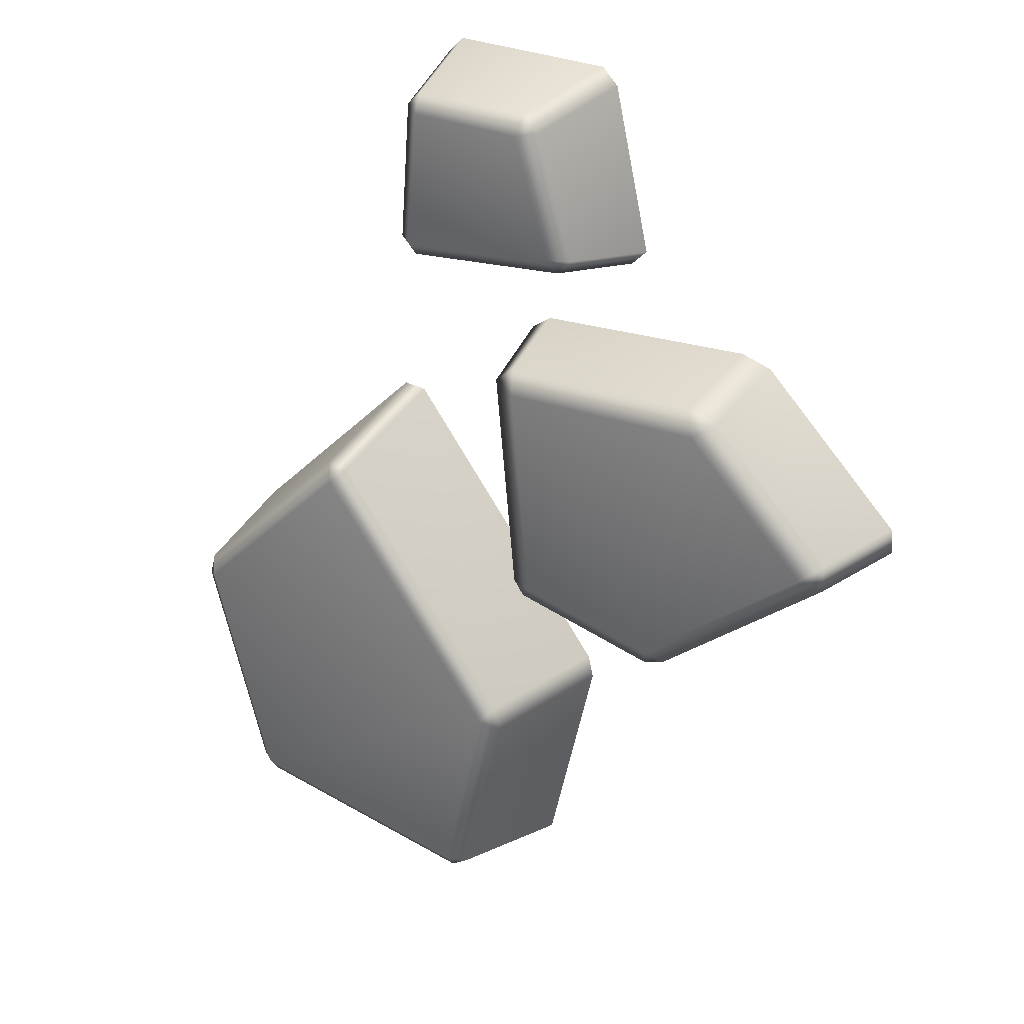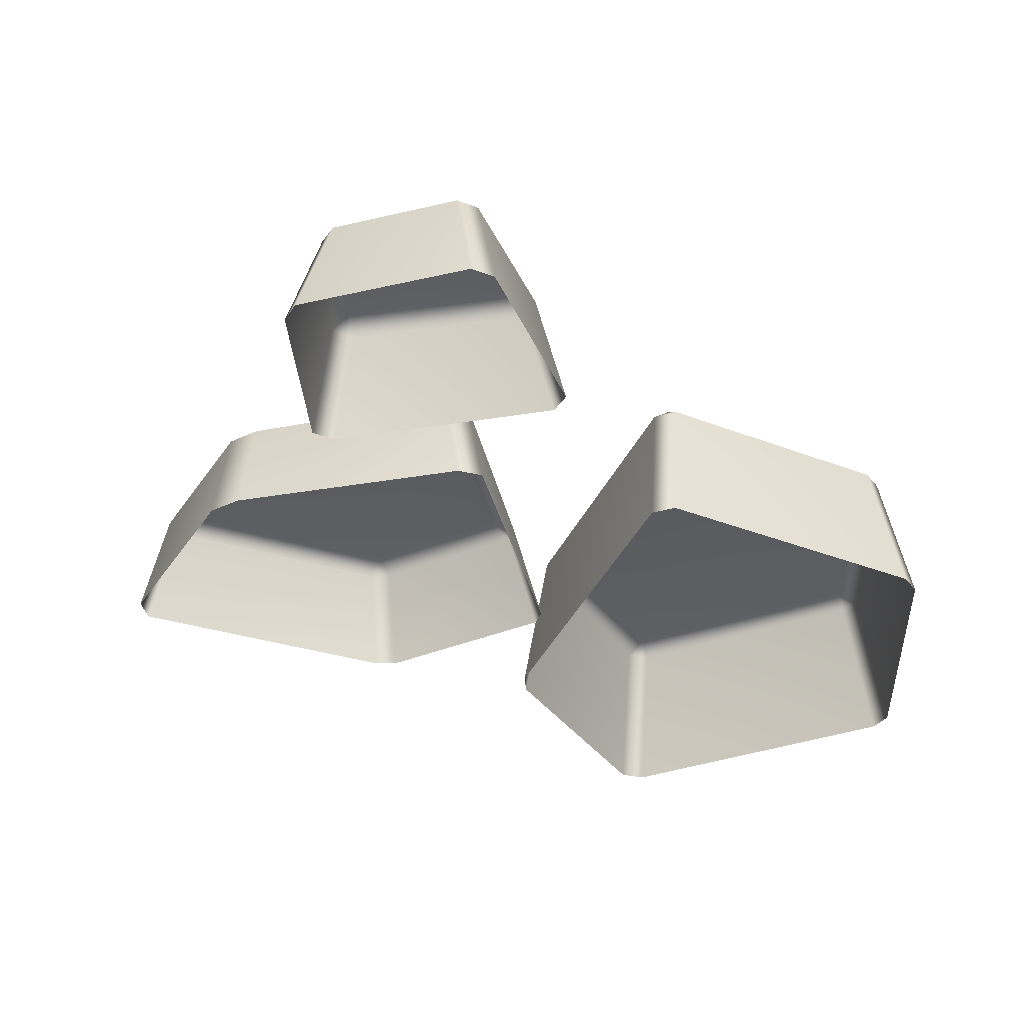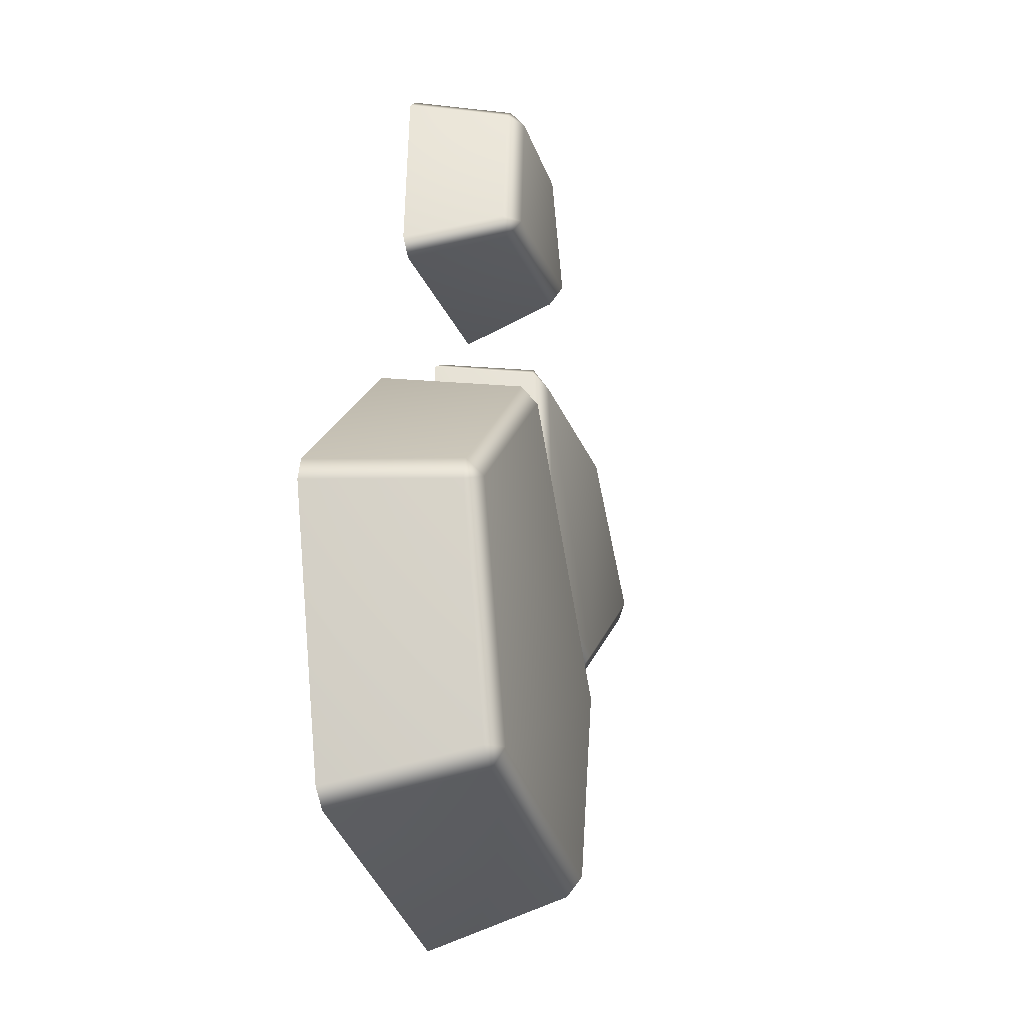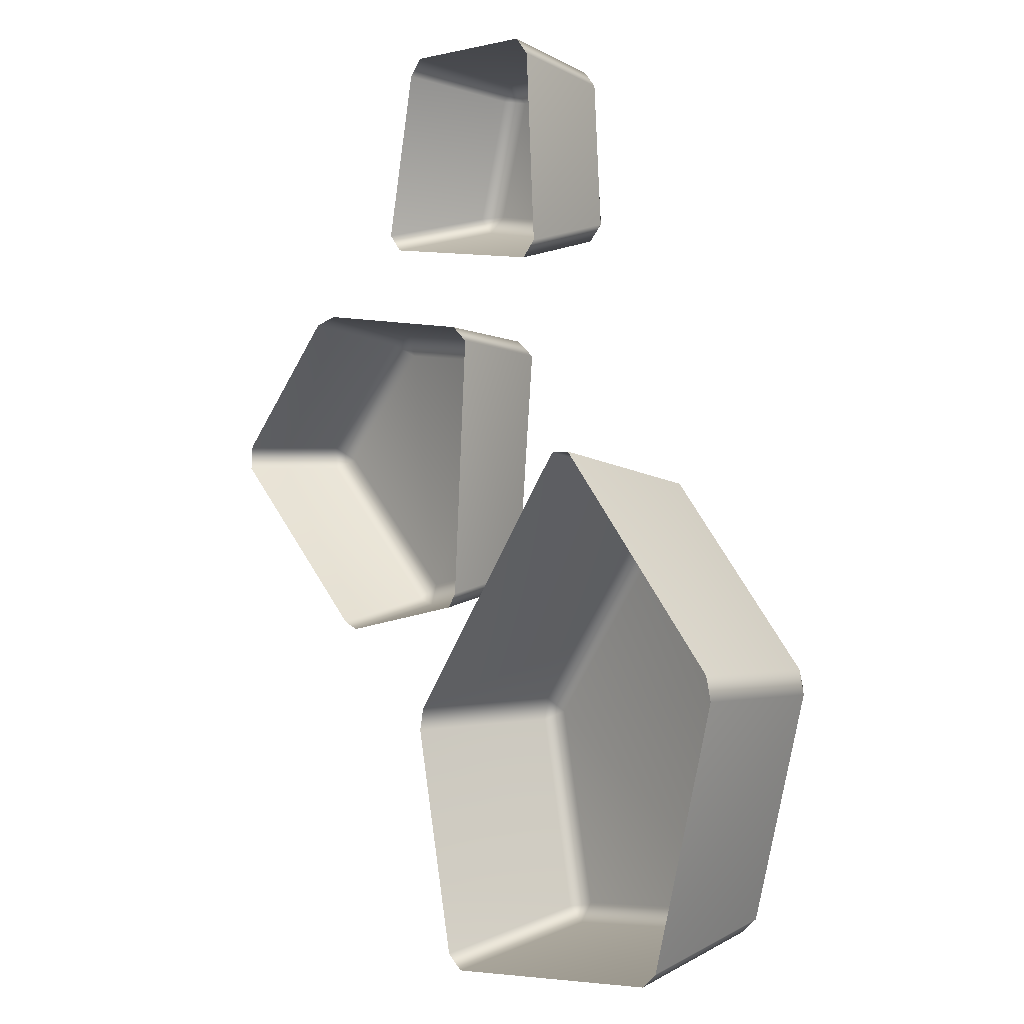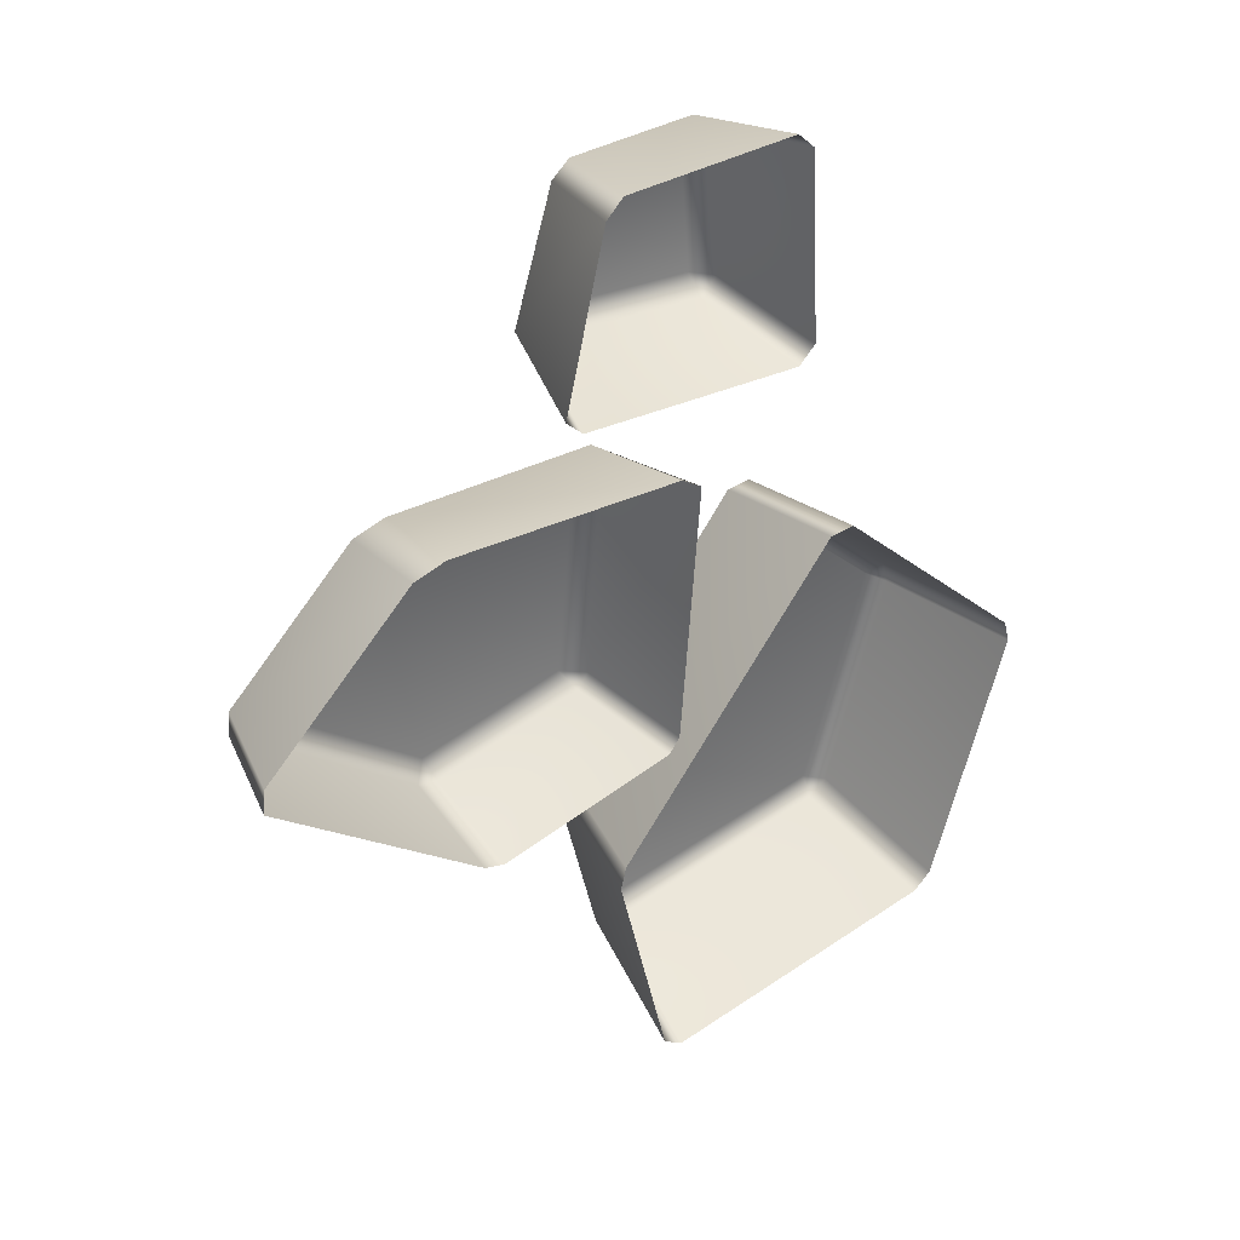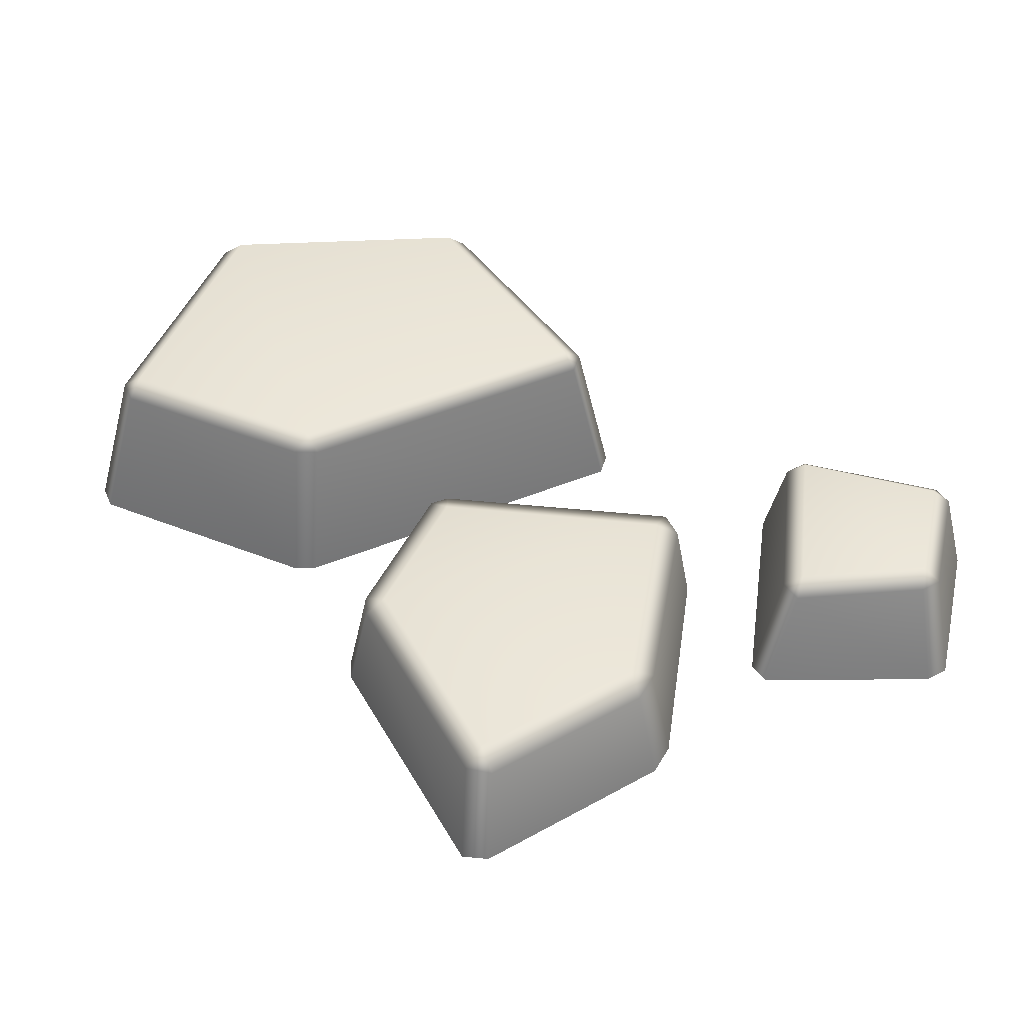
<metadata>
{"format":"obj","ext":"obj","renderer":"f3d","projection":"perspective","resolution":1024,"background":"white","views":[{"elev":29.4,"azim":-146.7,"up":"+Z"},{"elev":-34.8,"azim":17.4,"up":"+Y"},{"elev":-27.7,"azim":106.6,"up":"+Z"},{"elev":2.6,"azim":52.5,"up":"+Z"},{"elev":38.2,"azim":-35.5,"up":"+Z"},{"elev":43.8,"azim":-77.5,"up":"+Y"}]}
</metadata>
<code>
g m_graveyard_rock_05
v -0.03583 0.08602 -0.3006
v 0.02245 0.08587 -0.5591
v 0.04629 0.1048 -0.5523
v -0.01384 0.1048 -0.2876
v 0.3769 0.1048 -0.5059
v 0.04879 0.08593 -0.5773
v 0.3757 0.08725 -0.531
v 0.4632 0.1048 -0.2018
v 0.4009 0.08625 -0.51
v 0.485 0.08595 -0.213
v 0.2362 0.1048 0.02372
v 0.2197 0.08619 0.04226
v -0.02858 0.08557 -0.2687
v 0.4769 0.08592 -0.1815
v 0.2512 0.08647 0.04401
v -0.02858 0.08557 -0.2687
v -0.0659 -0.1048 -0.2722
v -0.07314 -0.1048 -0.3035
v -0.03583 0.08602 -0.3006
v 0.2208 -0.1048 0.08704
v 0.2197 0.08619 0.04226
v 0.2512 0.08647 0.04401
v 0.2528 -0.1048 0.0889
v 0.5143 -0.1048 -0.1726
v 0.4769 0.08592 -0.1815
v 0.485 0.08595 -0.213
v 0.5223 -0.1048 -0.2036
v 0.4249 -0.1048 -0.5477
v 0.4009 0.08625 -0.51
v 0.3757 0.08725 -0.531
v 0.4008 -0.1048 -0.5689
v 0.04879 0.08593 -0.5773
v 0.021 -0.1048 -0.6224
v 0.02245 0.08587 -0.5591
v -0.005329 -0.1048 -0.6041
v -0.07314 -0.1048 -0.3035
v -0.03583 0.08602 -0.3006
v -0.2352 0.03101 -0.1464
v -0.03852 0.03088 -0.1059
v -0.05608 0.04601 -0.07894
v -0.2447 0.04601 -0.1181
v -0.0294 0.04601 0.2069
v -0.02434 0.03094 -0.08617
v 0.004155 0.03199 0.216
v -0.2994 0.04601 0.2216
v -0.0203 0.02632 0.2368
v -0.2838 0.02609 0.2499
v -0.4624 0.04601 0.06345
v -0.4891 0.02963 0.04971
v -0.262 0.02915 -0.1387
v -0.3255 0.02592 0.2387
v -0.4872 0.02633 0.08282
v -0.262 0.02915 -0.1387
v -0.2599 -0.1048 -0.1664
v -0.2335 -0.1048 -0.1747
v -0.2352 0.03101 -0.1464
v -0.5223 -0.1048 0.05112
v -0.4891 0.02963 0.04971
v -0.03852 0.03088 -0.1059
v -0.004828 -0.1048 -0.1275
v 0.009367 -0.1048 -0.1079
v -0.02434 0.03094 -0.08617
v 0.0332 -0.1048 0.2345
v 0.004155 0.03199 0.216
v 0.006671 -0.1048 0.2533
v -0.0203 0.02632 0.2368
v -0.2838 0.02609 0.2499
v -0.2899 -0.1048 0.2763
v -0.3313 -0.1048 0.2652
v -0.3255 0.02592 0.2387
v -0.4872 0.02633 0.08282
v -0.5188 -0.1048 0.08451
v -0.5223 -0.1048 0.05112
v -0.4891 0.02963 0.04971
v -0.06141 0.03341 0.574
v -0.112 0.03191 0.4131
v -0.08793 0.05242 0.4155
v -0.03772 0.05242 0.5704
v 0.1287 0.05242 0.3912
v -0.09046 0.03185 0.3917
v 0.1313 0.03185 0.3674
v 0.1138 0.05242 0.5704
v 0.1175 0.03327 0.5939
v -0.04025 0.03185 0.5942
v 0.1528 0.03191 0.3888
v 0.1374 0.03341 0.574
v -0.04025 0.03185 0.5942
v -0.07013 -0.1048 0.6224
v -0.09163 -0.1048 0.6009
v -0.06141 0.03341 0.574
v 0.1462 -0.1048 0.6224
v 0.1175 0.03327 0.5939
v 0.1374 0.03341 0.574
v 0.1677 -0.1048 0.6009
v 0.1827 -0.1048 0.3607
v 0.1528 0.03191 0.3888
v 0.1313 0.03185 0.3674
v 0.1612 -0.1048 0.3392
v -0.09046 0.03185 0.3917
v -0.1203 -0.1048 0.3635
v -0.112 0.03191 0.4131
v -0.1418 -0.1048 0.385
v -0.112 0.03191 0.4131
v -0.1418 -0.1048 0.385
g m_graveyard_rock_05_0
f 3 2 1
f 4 3 1
f 5 3 4
f 3 5 6
f 3 6 2
f 5 7 6
f 5 4 8
f 5 8 9
f 7 5 9
f 8 10 9
f 8 4 11
f 12 11 4
f 13 12 4
f 13 4 1
f 14 8 11
f 8 14 10
f 15 14 11
f 11 12 15
f 18 17 16
f 19 18 16
f 17 20 16
f 20 21 16
f 21 20 22
f 20 23 22
f 23 24 22
f 24 25 22
f 25 24 26
f 24 27 26
f 27 28 26
f 28 29 26
f 29 28 30
f 28 31 30
f 30 31 32
f 31 33 32
f 32 33 34
f 33 35 34
f 35 36 34
f 36 37 34
f 40 39 38
f 41 40 38
f 42 40 41
f 40 42 43
f 40 43 39
f 42 44 43
f 42 41 45
f 42 45 46
f 44 42 46
f 45 47 46
f 45 41 48
f 49 48 41
f 50 49 41
f 50 41 38
f 51 45 48
f 45 51 47
f 52 51 48
f 48 49 52
f 55 54 53
f 56 55 53
f 54 57 53
f 57 58 53
f 55 56 59
f 60 55 59
f 61 60 59
f 62 61 59
f 63 61 62
f 64 63 62
f 65 63 64
f 66 65 64
f 65 66 67
f 68 65 67
f 69 68 67
f 70 69 67
f 69 70 71
f 72 69 71
f 73 72 71
f 74 73 71
f 77 76 75
f 78 77 75
f 79 77 78
f 77 79 80
f 77 80 76
f 79 81 80
f 82 79 78
f 83 82 78
f 84 83 78
f 84 78 75
f 85 79 82
f 79 85 81
f 86 85 82
f 83 86 82
f 89 88 87
f 90 89 87
f 88 91 87
f 91 92 87
f 92 91 93
f 91 94 93
f 94 95 93
f 95 96 93
f 96 95 97
f 95 98 97
f 97 98 99
f 98 100 99
f 99 100 101
f 100 102 101
f 89 90 103
f 104 89 103

</code>
